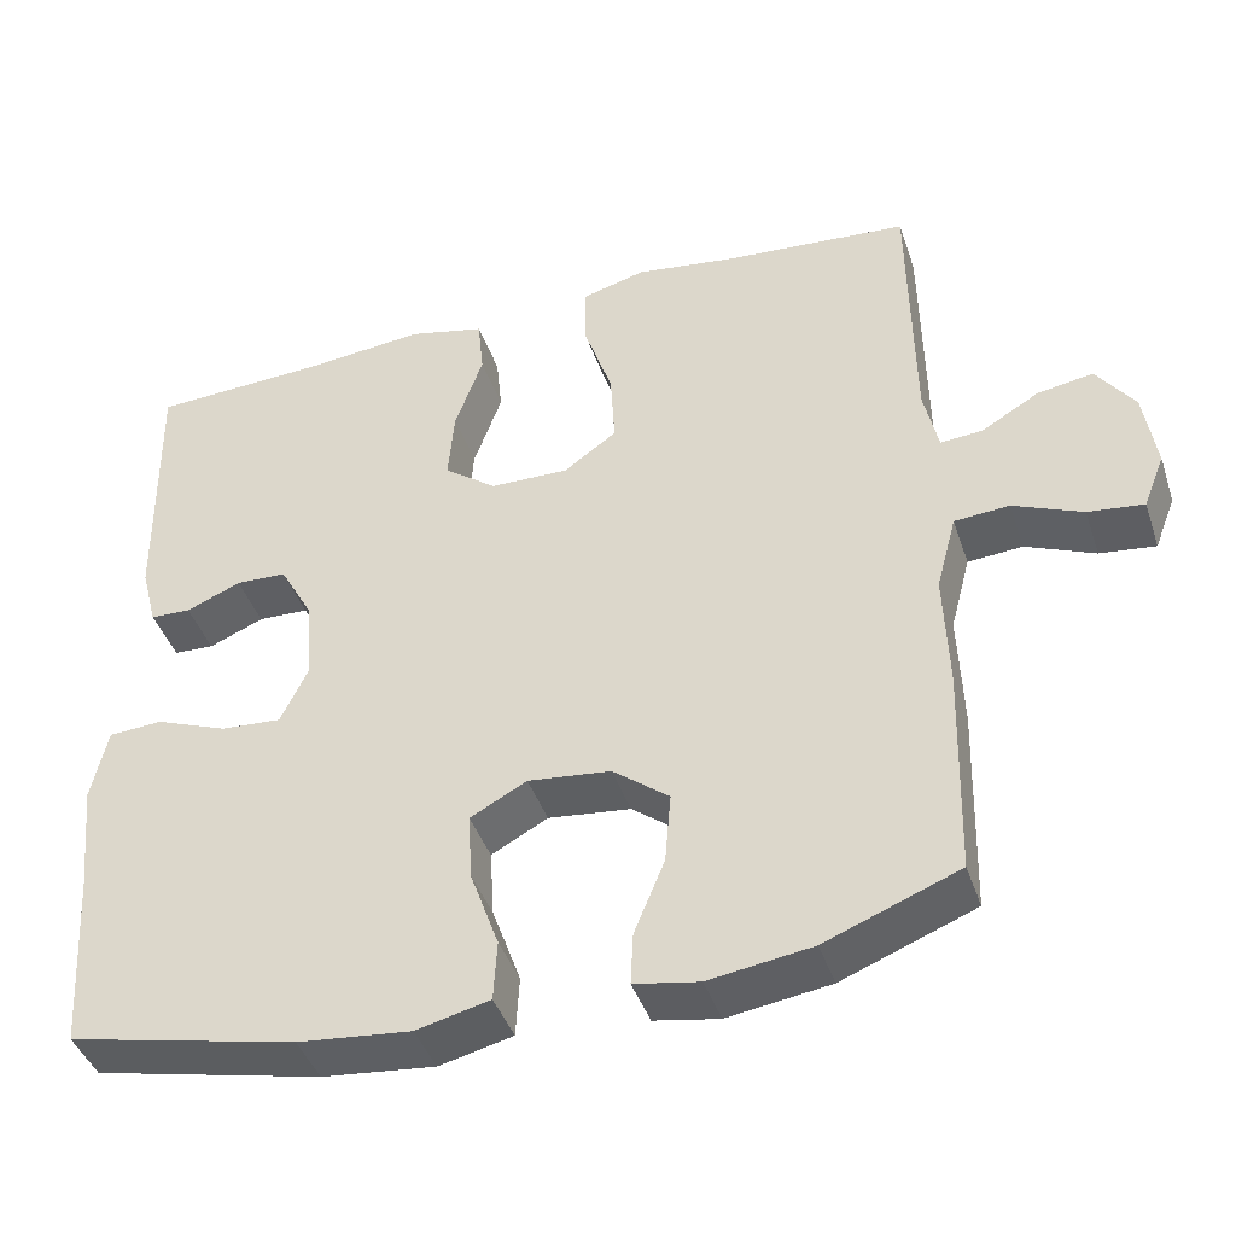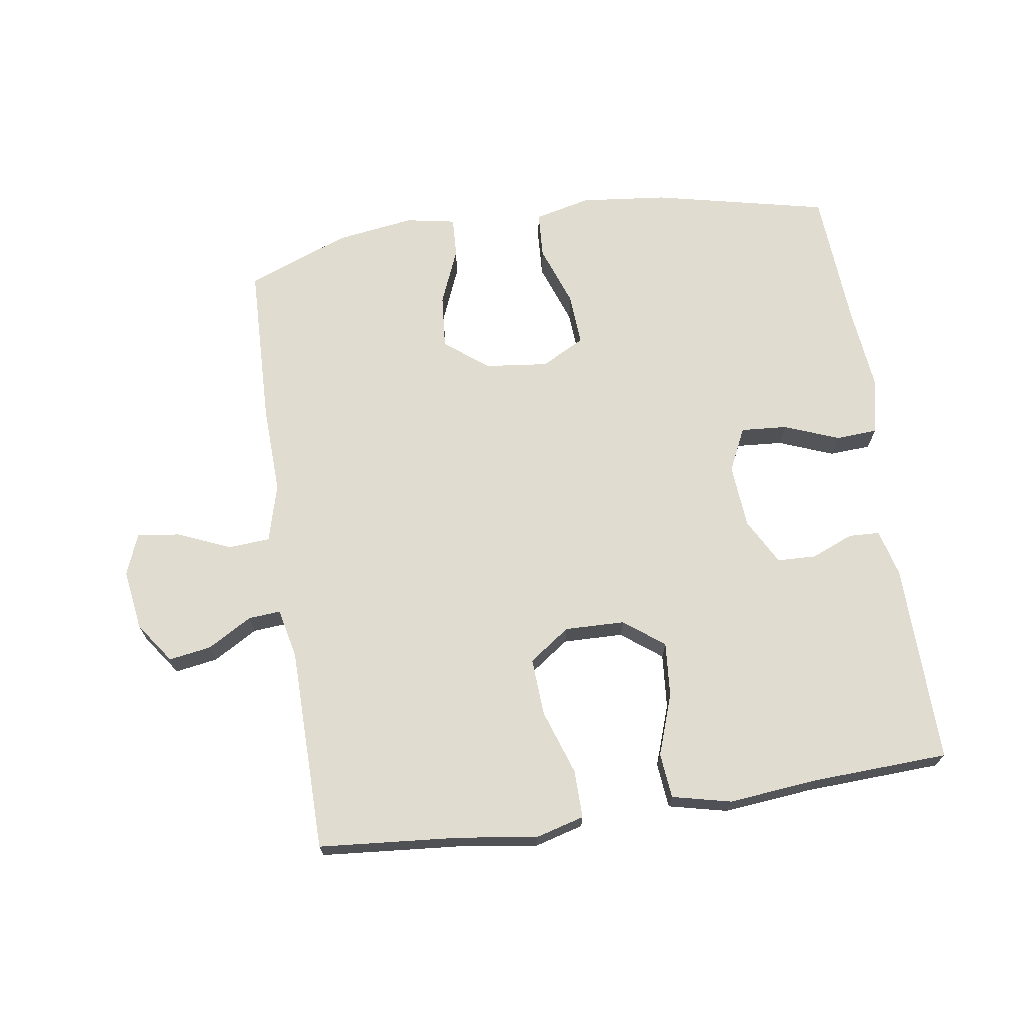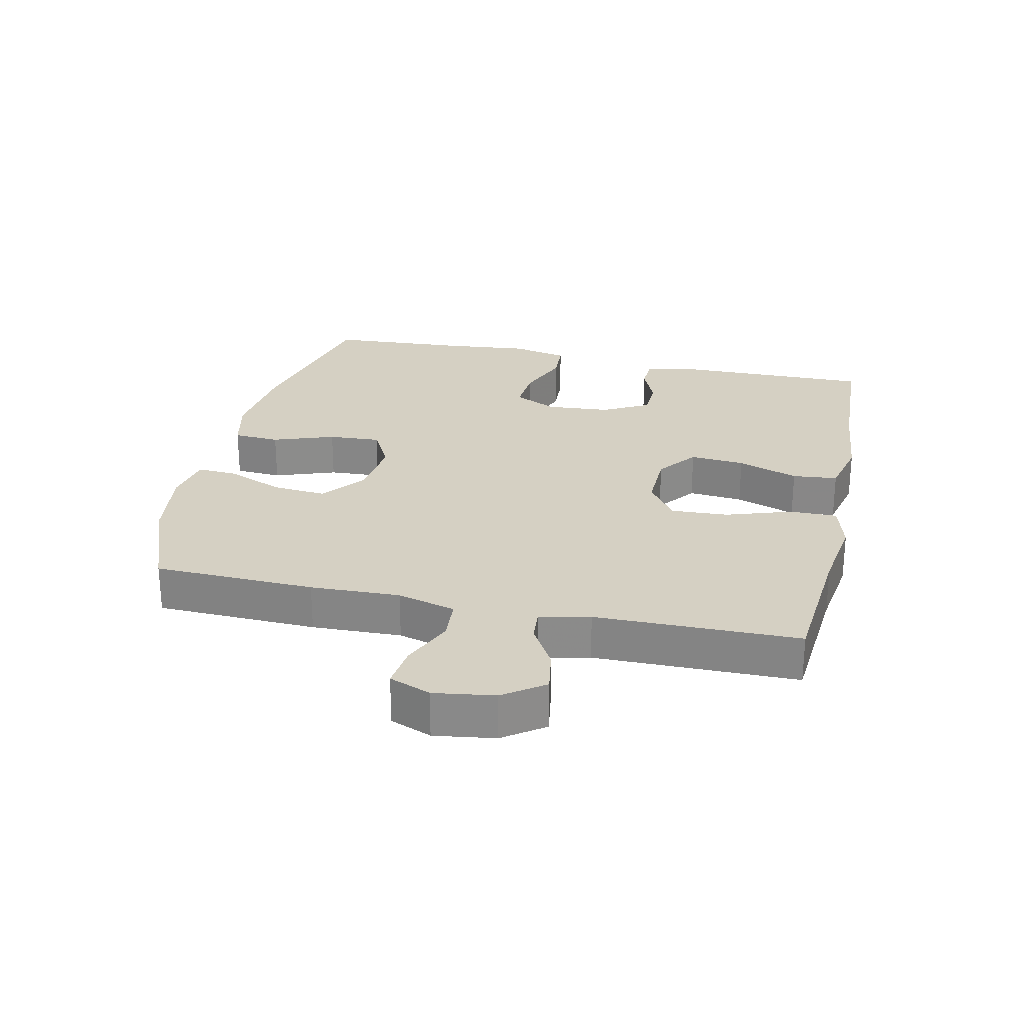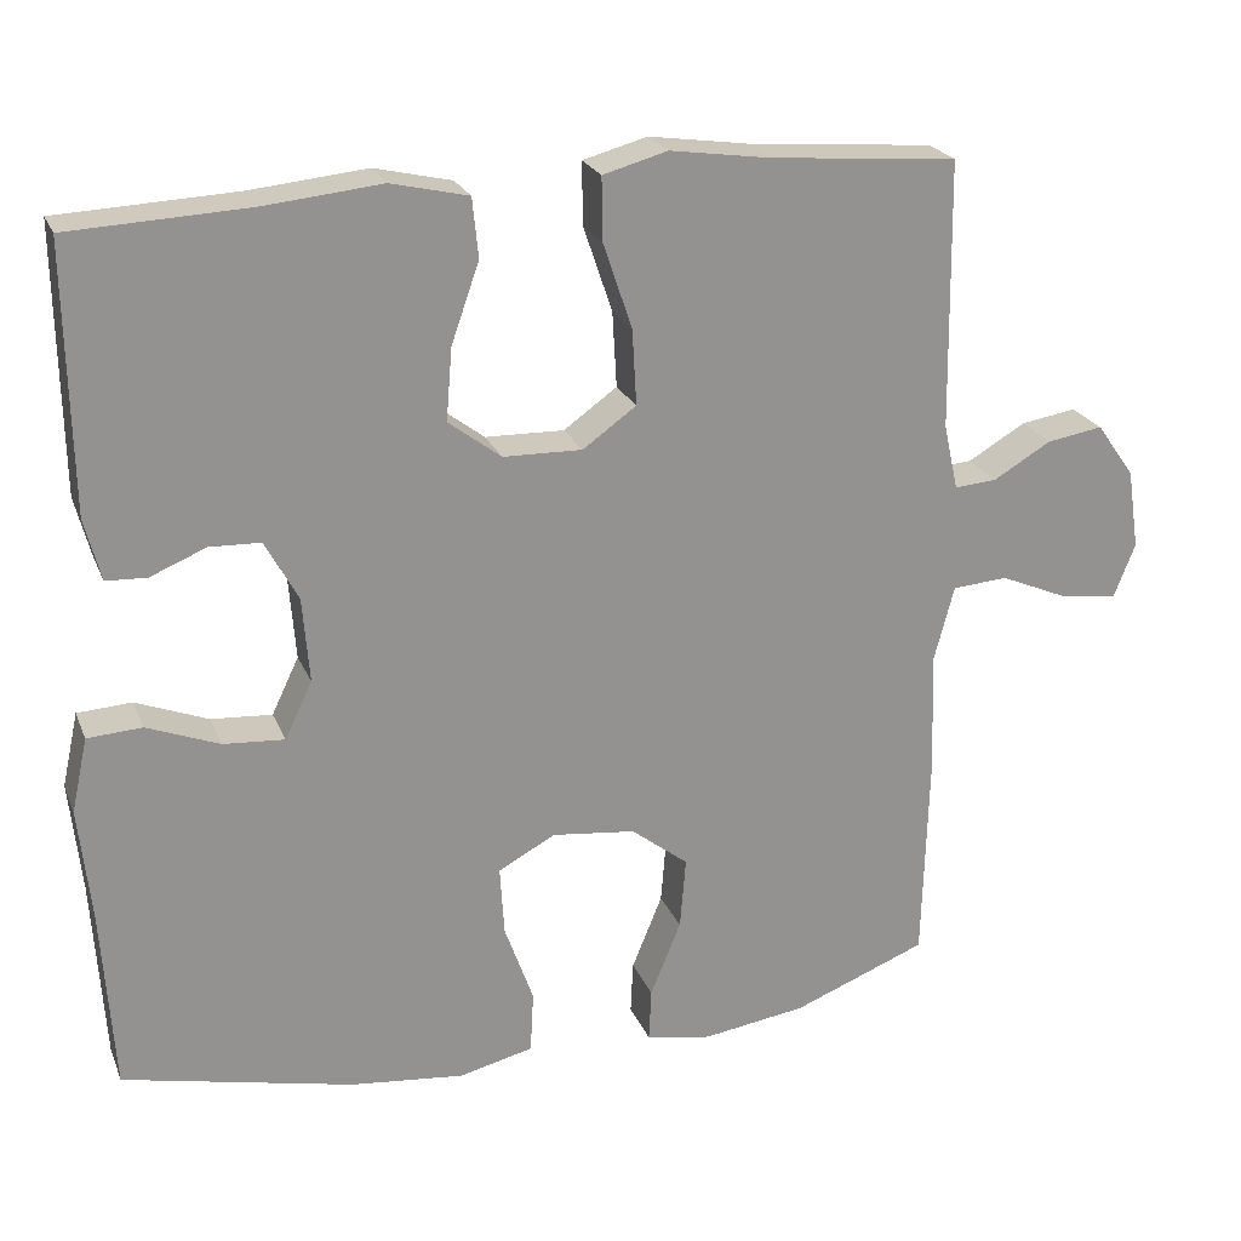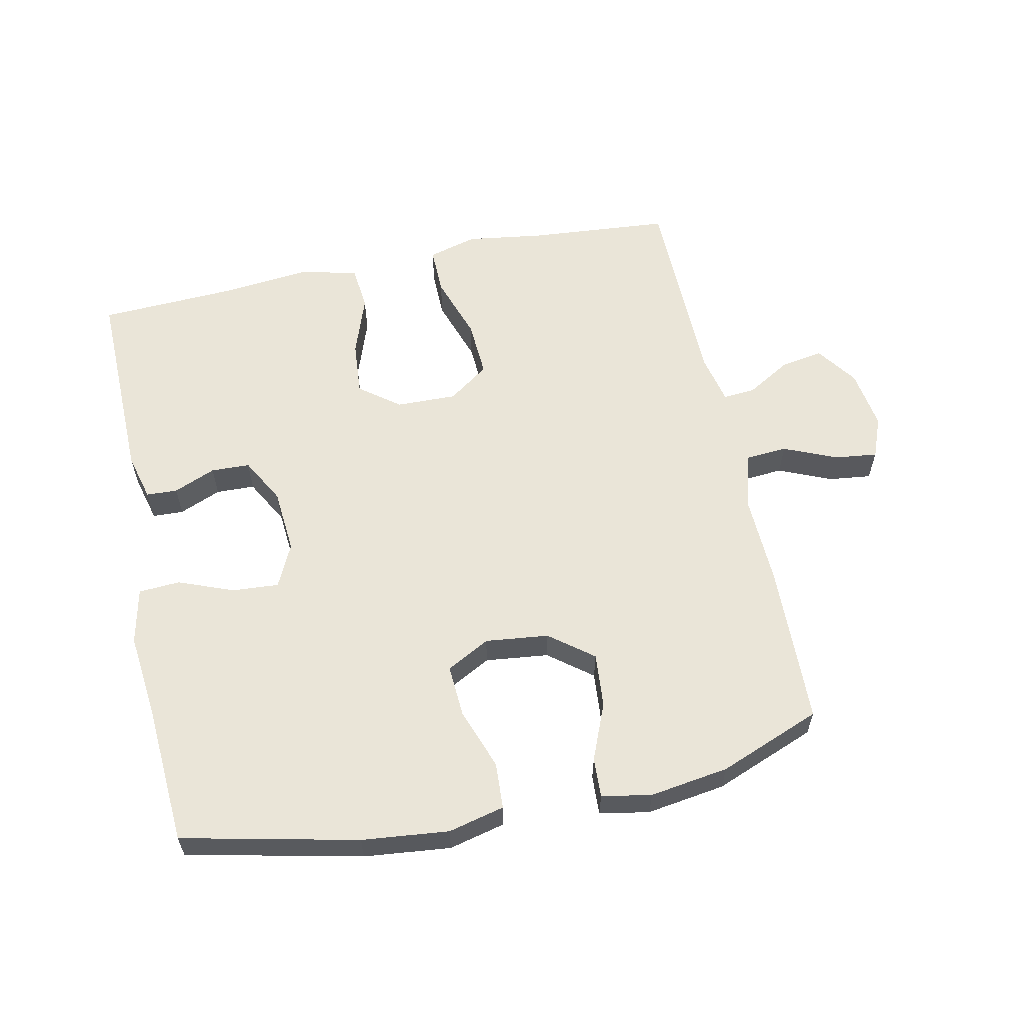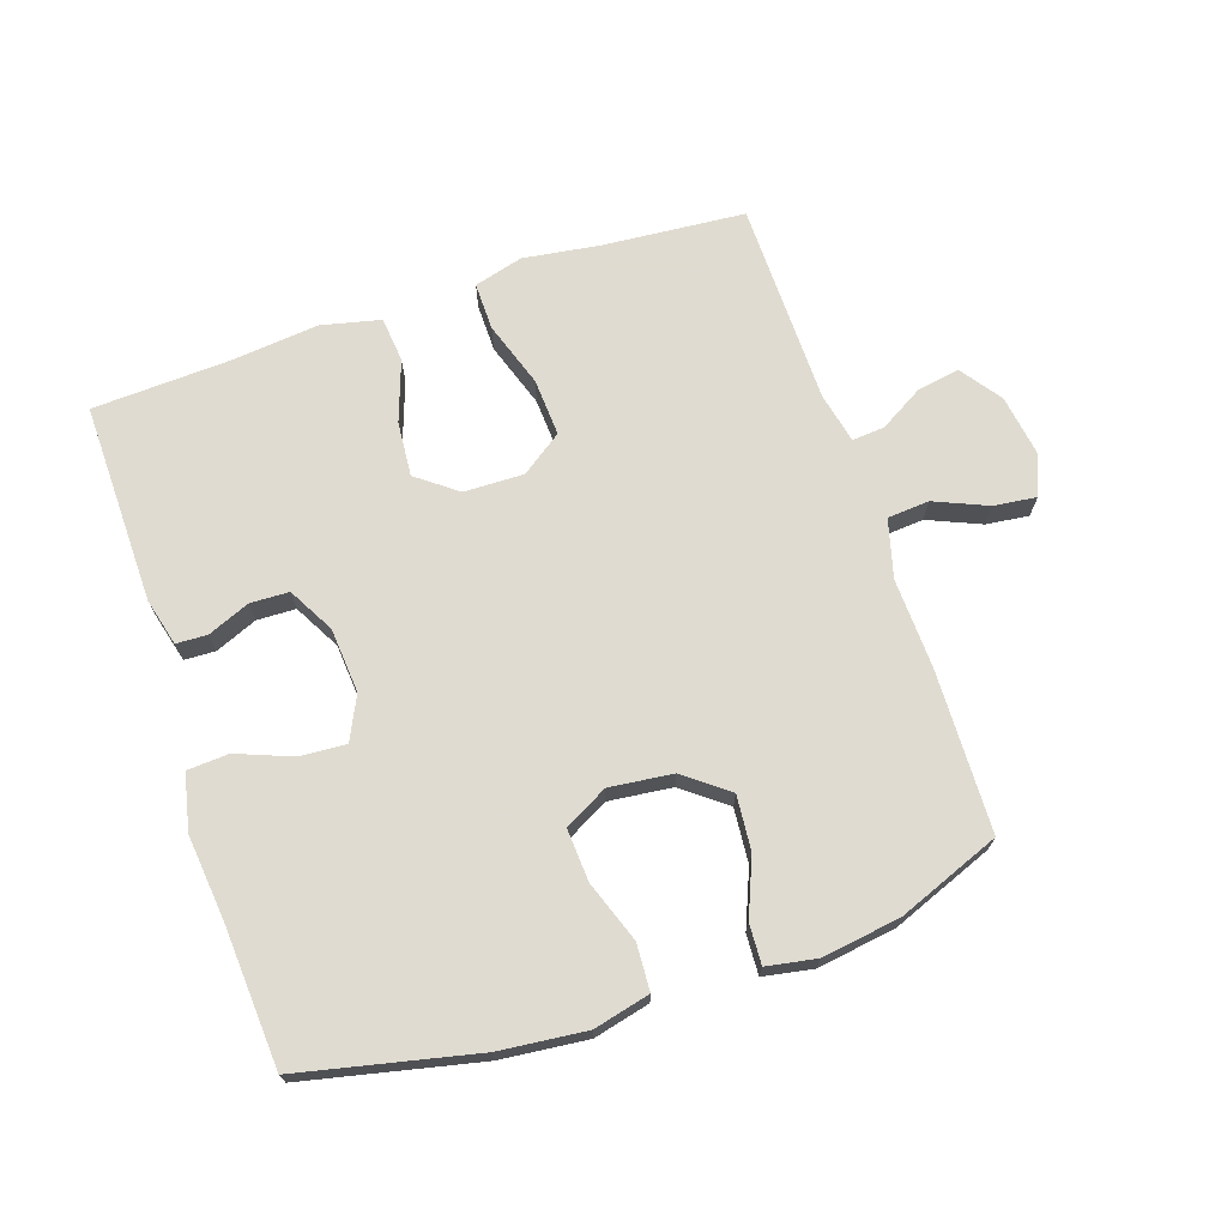
<metadata>
{"format":"obj","ext":"obj","renderer":"f3d","projection":"perspective","resolution":1024,"background":"white","views":[{"elev":-42.2,"azim":-161.9,"up":"+Z"},{"elev":69.4,"azim":-8.4,"up":"+Y"},{"elev":26.3,"azim":-77.4,"up":"+Y"},{"elev":22.8,"azim":161.6,"up":"+Z"},{"elev":59.4,"azim":168.1,"up":"+Y"},{"elev":70.2,"azim":161.5,"up":"+Y"}]}
</metadata>
<code>
v 0.5 0.07 -0.5
v 0.229 0.07 -0.56
v 0.095 0.07 -0.574
v 0.008 0.07 -0.553
v 0.004 0.07 -0.481
v 0.038 0.07 -0.386
v 0.043 0.07 -0.305
v -0.024 0.07 -0.269
v -0.122 0.07 -0.28
v -0.189 0.07 -0.332
v -0.182 0.07 -0.416
v -0.146 0.07 -0.504
v -0.143 0.07 -0.566
v -0.22 0.07 -0.58
v -0.342 0.07 -0.562
v -0.5 0.07 -0.5
v -0.507 0.07 -0.25
v -0.502 0.07 -0.111
v -0.526 0.07 -0.021
v -0.591 0.07 -0.016
v -0.673 0.07 -0.051
v -0.739 0.07 -0.059
v -0.764 0.07 0.005
v -0.75 0.07 0.099
v -0.705 0.07 0.162
v -0.639 0.07 0.151
v -0.571 0.07 0.111
v -0.521 0.07 0.107
v -0.504 0.07 0.185
v -0.5 0.07 0.5
v -0.28 0.07 0.518
v -0.161 0.07 0.535
v -0.085 0.07 0.514
v -0.086 0.07 0.44
v -0.12 0.07 0.339
v -0.125 0.07 0.25
v -0.062 0.07 0.205
v 0.031 0.07 0.207
v 0.093 0.07 0.254
v 0.086 0.07 0.339
v 0.053 0.07 0.433
v 0.06 0.07 0.503
v 0.151 0.07 0.524
v 0.289 0.07 0.51
v 0.5 0.07 0.5
v 0.495 0.07 0.189
v 0.476 0.07 0.116
v 0.428 0.07 0.114
v 0.363 0.07 0.141
v 0.303 0.07 0.139
v 0.264 0.07 0.068
v 0.256 0.07 -0.032
v 0.288 0.07 -0.099
v 0.36 0.07 -0.094
v 0.445 0.07 -0.061
v 0.509 0.07 -0.065
v 0.528 0.07 -0.152
v 0.514 0.07 -0.284
v 0.5 0 -0.5
v 0.229 0 -0.56
v 0.095 0 -0.574
v 0.008 0 -0.553
v 0.004 0 -0.481
v 0.038 0 -0.386
v 0.043 0 -0.305
v -0.024 0 -0.269
v -0.122 0 -0.28
v -0.189 0 -0.332
v -0.182 0 -0.416
v -0.146 0 -0.504
v -0.143 0 -0.566
v -0.22 0 -0.58
v -0.342 0 -0.562
v -0.5 0 -0.5
v -0.507 0 -0.25
v -0.502 0 -0.111
v -0.526 0 -0.021
v -0.591 0 -0.016
v -0.673 0 -0.051
v -0.739 0 -0.059
v -0.764 0 0.005
v -0.75 0 0.099
v -0.705 0 0.162
v -0.639 0 0.151
v -0.571 0 0.111
v -0.521 0 0.107
v -0.504 0 0.185
v -0.5 0 0.5
v -0.28 0 0.518
v -0.161 0 0.535
v -0.085 0 0.514
v -0.086 0 0.44
v -0.12 0 0.339
v -0.125 0 0.25
v -0.062 0 0.205
v 0.031 0 0.207
v 0.093 0 0.254
v 0.086 0 0.339
v 0.053 0 0.433
v 0.06 0 0.503
v 0.151 0 0.524
v 0.289 0 0.51
v 0.5 0 0.5
v 0.495 0 0.189
v 0.476 0 0.116
v 0.428 0 0.114
v 0.363 0 0.141
v 0.303 0 0.139
v 0.264 0 0.068
v 0.256 0 -0.032
v 0.288 0 -0.099
v 0.36 0 -0.094
v 0.445 0 -0.061
v 0.509 0 -0.065
v 0.528 0 -0.152
v 0.514 0 -0.284
f 56 57 58
f 55 56 58
f 54 55 58
f 4 5 6
f 3 4 6
f 2 3 6
f 1 2 6
f 58 1 6
f 54 58 6
f 53 54 6
f 52 53 6 7
f 51 52 7 8
f 50 51 8 9
f 47 48 49
f 46 47 49
f 45 46 49
f 44 45 49
f 44 49 50
f 43 44 50
f 42 43 50
f 41 42 50
f 40 41 50
f 39 40 50
f 50 9 10
f 39 50 10
f 38 39 10
f 33 34 35
f 32 33 35
f 31 32 35
f 31 35 36
f 30 31 36
f 29 30 36
f 28 29 36 37
f 25 26 27
f 24 25 27
f 23 24 27
f 22 23 27
f 21 22 27
f 20 21 27
f 19 20 27 28
f 37 38 10
f 28 37 10
f 19 28 10
f 18 19 10
f 16 17 18
f 15 16 18
f 14 15 18
f 13 14 18
f 12 13 18
f 11 12 18
f 10 11 18
f 116 115 114
f 116 114 113
f 116 113 112
f 64 63 62
f 64 62 61
f 64 61 60
f 64 60 59
f 64 59 116
f 64 116 112
f 64 112 111
f 65 64 111 110
f 66 65 110 109
f 67 66 109 108
f 107 106 105
f 107 105 104
f 107 104 103
f 107 103 102
f 108 107 102
f 108 102 101
f 108 101 100
f 108 100 99
f 108 99 98
f 108 98 97
f 68 67 108
f 68 108 97
f 68 97 96
f 93 92 91
f 93 91 90
f 93 90 89
f 94 93 89
f 94 89 88
f 94 88 87
f 95 94 87 86
f 85 84 83
f 85 83 82
f 85 82 81
f 85 81 80
f 85 80 79
f 85 79 78
f 86 85 78 77
f 68 96 95
f 68 95 86
f 68 86 77
f 68 77 76
f 76 75 74
f 76 74 73
f 76 73 72
f 76 72 71
f 76 71 70
f 76 70 69
f 76 69 68
f 1 59 60 2
f 2 60 61 3
f 3 61 62 4
f 4 62 63 5
f 5 63 64 6
f 6 64 65 7
f 7 65 66 8
f 8 66 67 9
f 9 67 68 10
f 10 68 69 11
f 11 69 70 12
f 12 70 71 13
f 13 71 72 14
f 14 72 73 15
f 15 73 74 16
f 16 74 75 17
f 17 75 76 18
f 18 76 77 19
f 19 77 78 20
f 20 78 79 21
f 21 79 80 22
f 22 80 81 23
f 23 81 82 24
f 24 82 83 25
f 25 83 84 26
f 26 84 85 27
f 27 85 86 28
f 28 86 87 29
f 29 87 88 30
f 30 88 89 31
f 31 89 90 32
f 32 90 91 33
f 33 91 92 34
f 34 92 93 35
f 35 93 94 36
f 36 94 95 37
f 37 95 96 38
f 38 96 97 39
f 39 97 98 40
f 40 98 99 41
f 41 99 100 42
f 42 100 101 43
f 43 101 102 44
f 44 102 103 45
f 45 103 104 46
f 46 104 105 47
f 47 105 106 48
f 48 106 107 49
f 49 107 108 50
f 50 108 109 51
f 51 109 110 52
f 52 110 111 53
f 53 111 112 54
f 54 112 113 55
f 55 113 114 56
f 56 114 115 57
f 57 115 116 58
f 58 116 59 1

</code>
